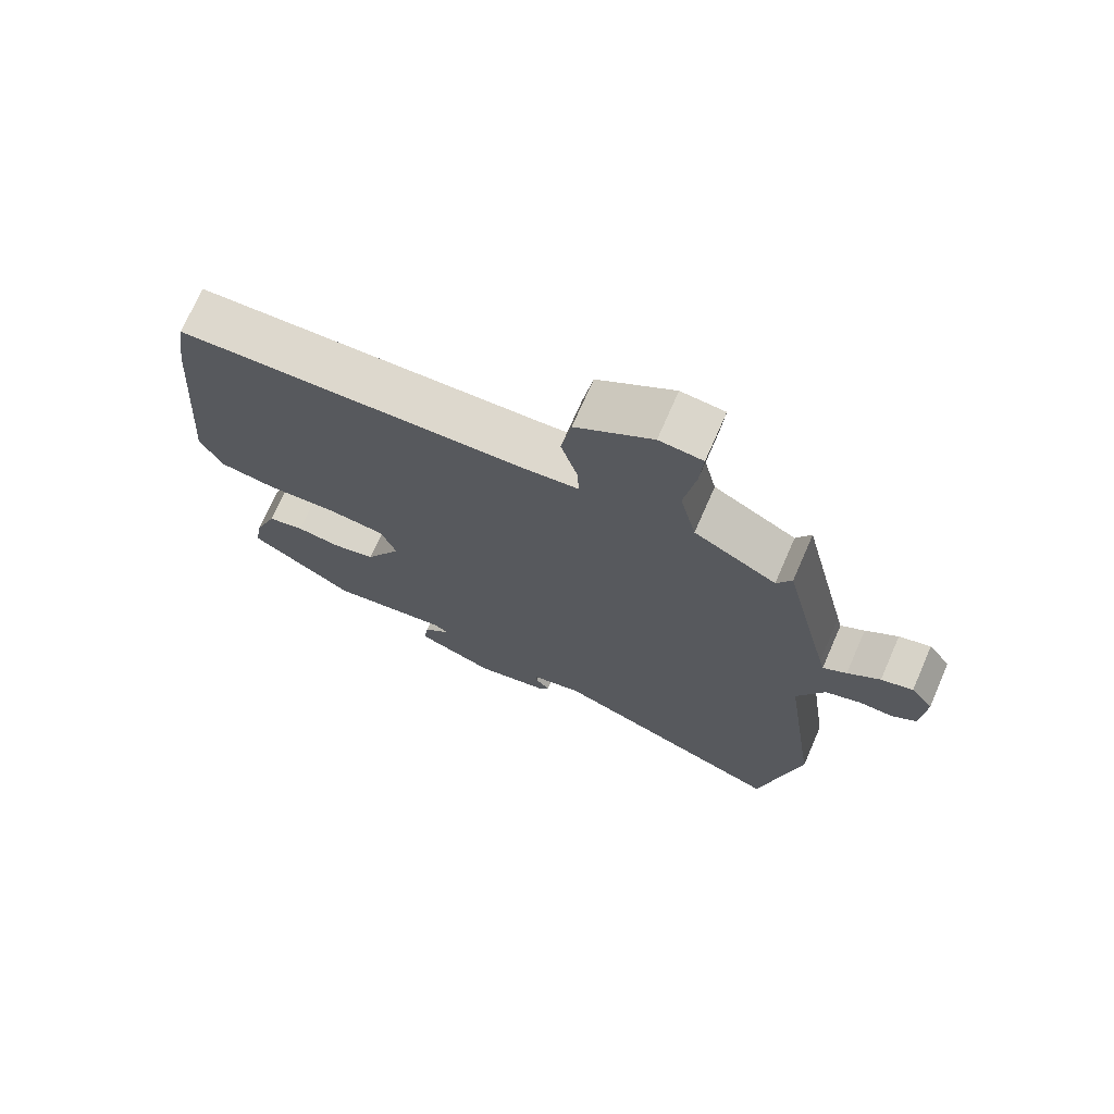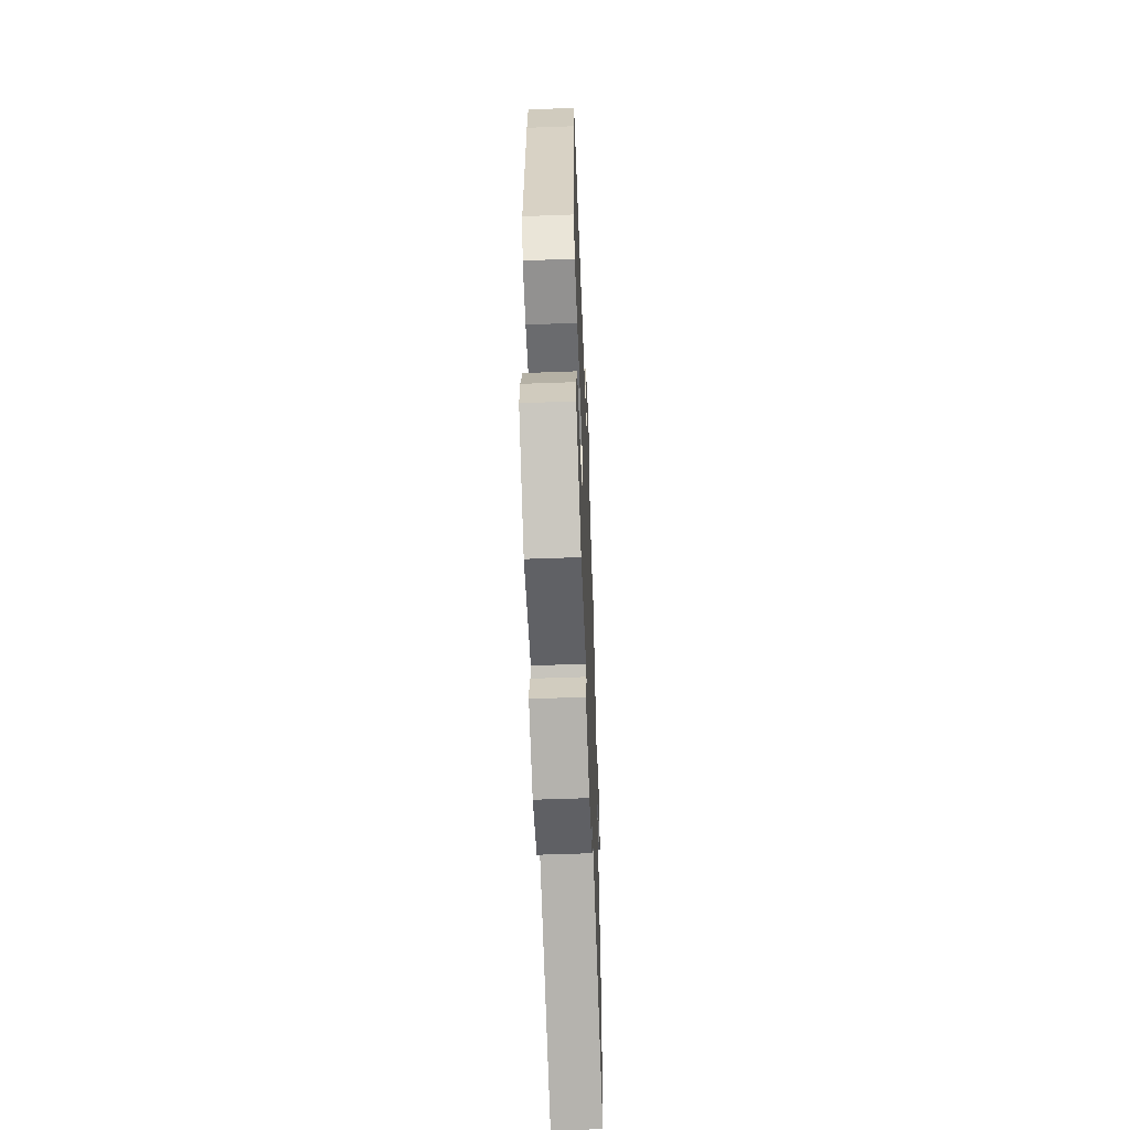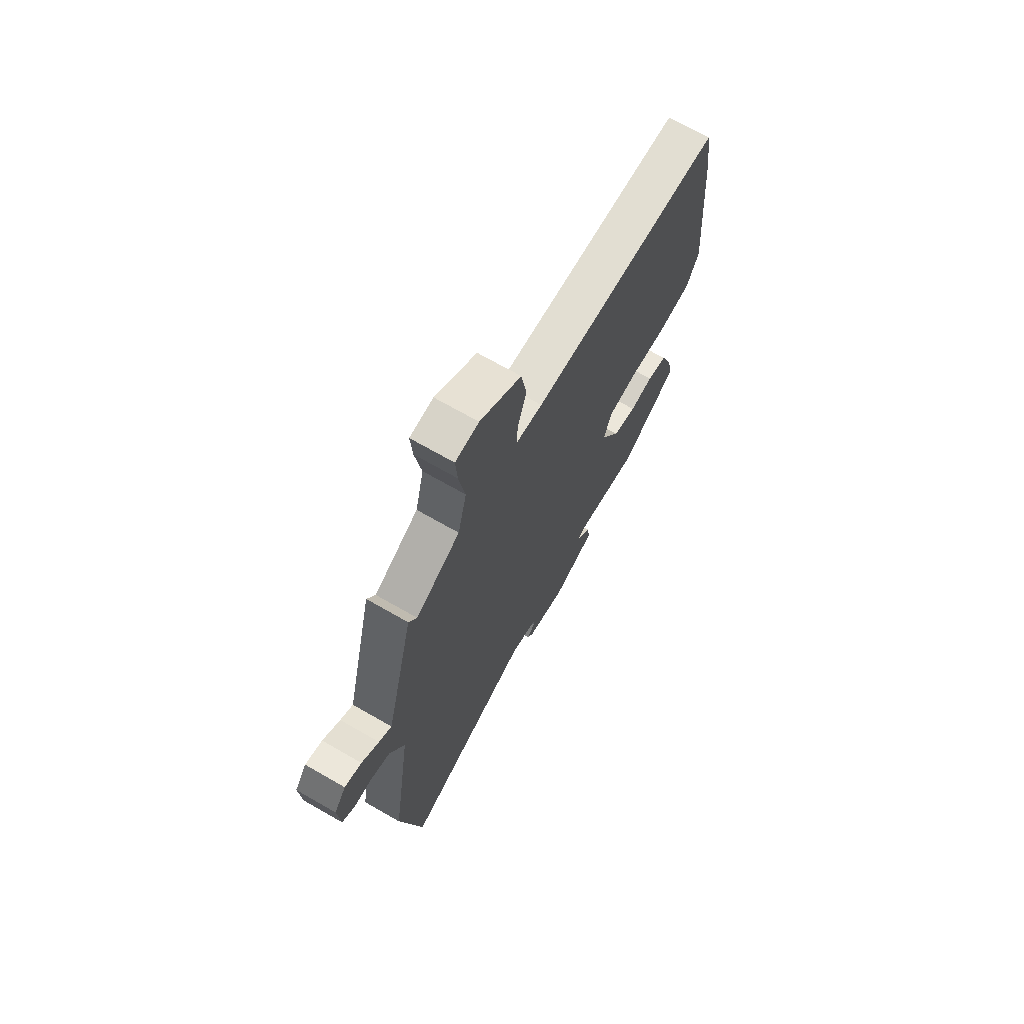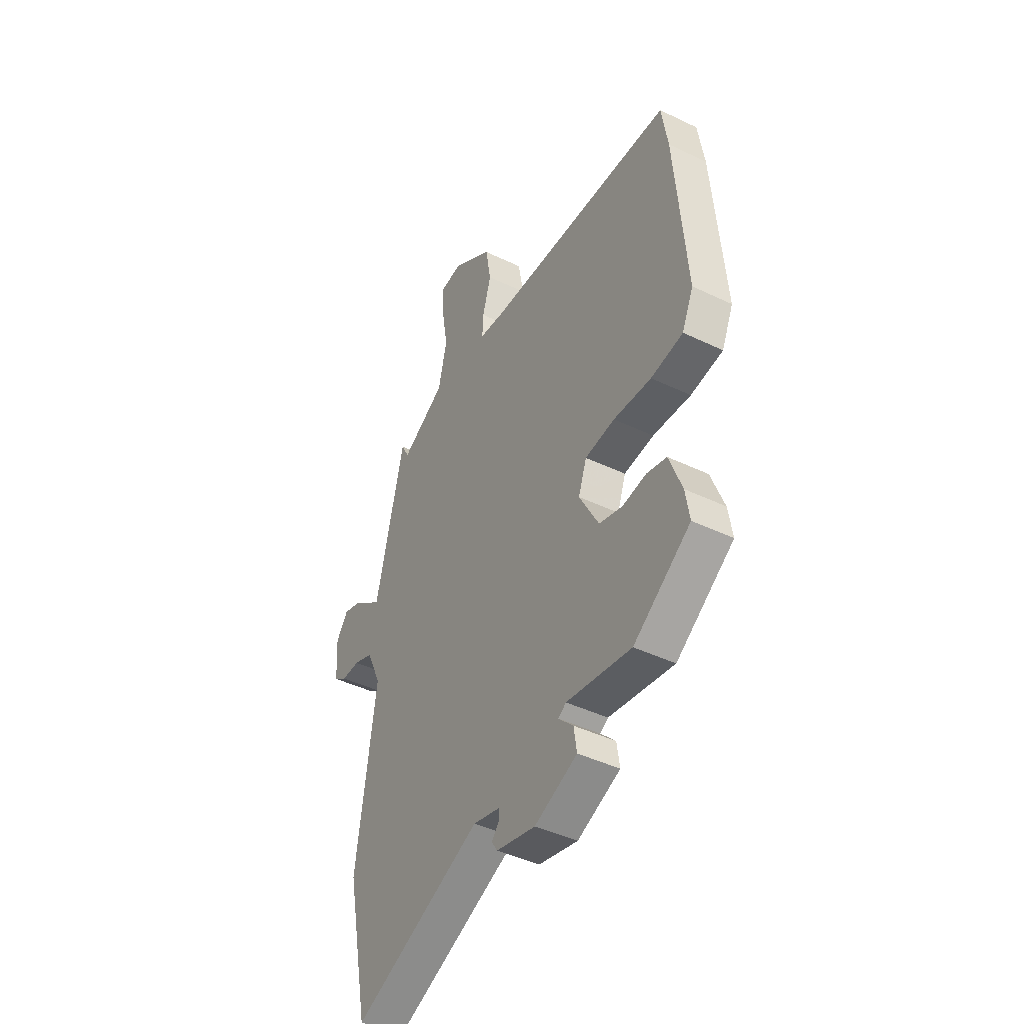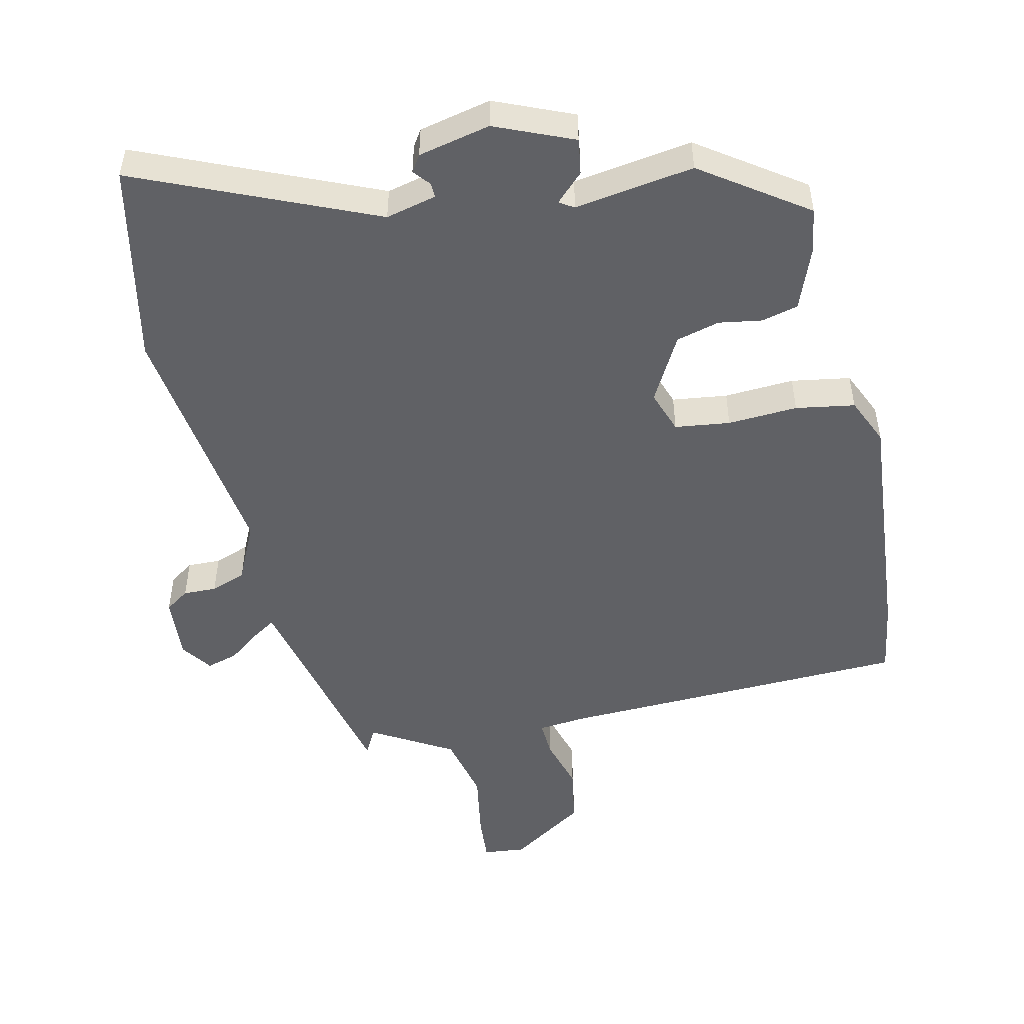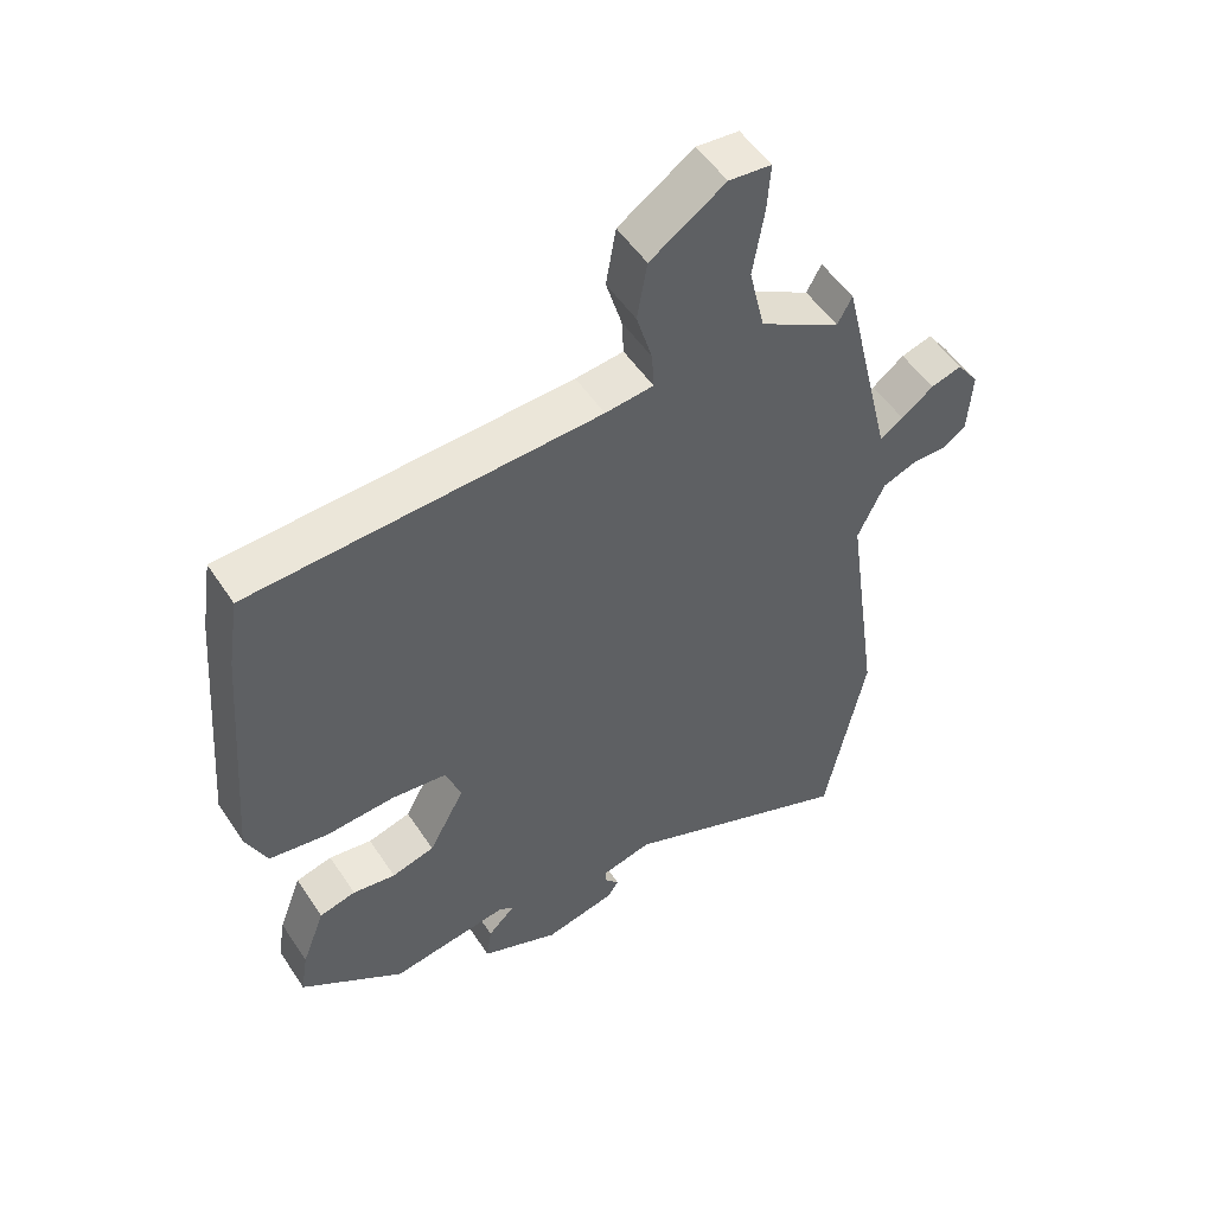
<metadata>
{"format":"obj","ext":"obj","renderer":"f3d","projection":"perspective","resolution":1024,"background":"white","views":[{"elev":72.4,"azim":23.7,"up":"+Z"},{"elev":-57.2,"azim":-87.8,"up":"+Z"},{"elev":70.3,"azim":119.8,"up":"+Z"},{"elev":-43.6,"azim":-119.5,"up":"+Z"},{"elev":-49.9,"azim":-167.7,"up":"+Y"},{"elev":52.3,"azim":-32.6,"up":"+Z"}]}
</metadata>
<code>
v -0.516 0.07 0.394
v -0.499 0.07 0.505
v 0.029 0.07 0.528
v 0.102 0.07 0.536
v 0.099 0.07 0.591
v 0.075 0.07 0.672
v 0.09 0.07 0.76
v 0.203 0.07 0.836
v 0.267 0.07 0.83
v 0.262 0.07 0.759
v 0.245 0.07 0.656
v 0.269 0.07 0.554
v 0.391 0.07 0.484
v 0.413 0.07 0.525
v 0.485 0.07 0.223
v 0.492 0.07 0.195
v 0.527 0.07 0.218
v 0.575 0.07 0.255
v 0.622 0.07 0.269
v 0.655 0.07 0.223
v 0.649 0.07 0.126
v 0.613 0.07 0.101
v 0.563 0.07 0.102
v 0.51 0.07 0.082
v 0.469 0.07 -0.006
v 0.523 0.07 -0.385
v 0.462 0.07 -0.689
v 0.106 0.07 -0.539
v 0.03 0.07 -0.558
v 0.031 0.07 -0.58
v 0.052 0.07 -0.605
v 0.036 0.07 -0.63
v -0.072 0.07 -0.655
v -0.19 0.07 -0.606
v -0.182 0.07 -0.552
v -0.141 0.07 -0.511
v -0.163 0.07 -0.497
v -0.342 0.07 -0.526
v -0.499 0.07 -0.418
v -0.488 0.07 -0.349
v -0.453 0.07 -0.256
v -0.398 0.07 -0.242
v -0.333 0.07 -0.252
v -0.268 0.07 -0.234
v -0.214 0.07 -0.134
v -0.237 0.07 -0.07
v -0.32 0.07 -0.06
v -0.425 0.07 -0.067
v -0.514 0.07 -0.053
v -0.546 0.07 0.018
v -0.516 0 0.394
v -0.499 0 0.505
v 0.029 0 0.528
v 0.102 0 0.536
v 0.099 0 0.591
v 0.075 0 0.672
v 0.09 0 0.76
v 0.203 0 0.836
v 0.267 0 0.83
v 0.262 0 0.759
v 0.245 0 0.656
v 0.269 0 0.554
v 0.391 0 0.484
v 0.413 0 0.525
v 0.485 0 0.223
v 0.492 0 0.195
v 0.527 0 0.218
v 0.575 0 0.255
v 0.622 0 0.269
v 0.655 0 0.223
v 0.649 0 0.126
v 0.613 0 0.101
v 0.563 0 0.102
v 0.51 0 0.082
v 0.469 0 -0.006
v 0.523 0 -0.385
v 0.462 0 -0.689
v 0.106 0 -0.539
v 0.03 0 -0.558
v 0.031 0 -0.58
v 0.052 0 -0.605
v 0.036 0 -0.63
v -0.072 0 -0.655
v -0.19 0 -0.606
v -0.182 0 -0.552
v -0.141 0 -0.511
v -0.163 0 -0.497
v -0.342 0 -0.526
v -0.499 0 -0.418
v -0.488 0 -0.349
v -0.453 0 -0.256
v -0.398 0 -0.242
v -0.333 0 -0.252
v -0.268 0 -0.234
v -0.214 0 -0.134
v -0.237 0 -0.07
v -0.32 0 -0.06
v -0.425 0 -0.067
v -0.514 0 -0.053
v -0.546 0 0.018
f 47 48 49 50
f 46 47 50 1
f 40 41 42 43
f 40 43 44
f 37 38 39 40
f 37 40 44
f 36 37 44 45
f 34 35 36
f 33 34 36
f 30 31 32 33
f 29 30 33 36
f 28 29 36 45
f 25 26 27 28
f 24 25 28 45
f 20 21 22 23
f 17 18 19 20
f 16 17 20 23
f 13 14 15
f 12 13 15 16
f 8 9 10 11
f 6 7 8 11
f 5 6 11 12
f 4 5 12 16
f 46 1 2 3
f 23 24 45 46
f 16 23 46
f 3 4 16 46
f 100 99 98 97
f 51 100 97 96
f 93 92 91 90
f 94 93 90
f 90 89 88 87
f 94 90 87
f 95 94 87 86
f 86 85 84
f 86 84 83
f 83 82 81 80
f 86 83 80 79
f 95 86 79 78
f 78 77 76 75
f 95 78 75 74
f 73 72 71 70
f 70 69 68 67
f 73 70 67 66
f 65 64 63
f 66 65 63 62
f 61 60 59 58
f 61 58 57 56
f 62 61 56 55
f 66 62 55 54
f 53 52 51 96
f 96 95 74 73
f 96 73 66
f 96 66 54 53
f 1 51 52 2
f 2 52 53 3
f 3 53 54 4
f 4 54 55 5
f 5 55 56 6
f 6 56 57 7
f 7 57 58 8
f 8 58 59 9
f 9 59 60 10
f 10 60 61 11
f 11 61 62 12
f 12 62 63 13
f 13 63 64 14
f 14 64 65 15
f 15 65 66 16
f 16 66 67 17
f 17 67 68 18
f 18 68 69 19
f 19 69 70 20
f 20 70 71 21
f 21 71 72 22
f 22 72 73 23
f 23 73 74 24
f 24 74 75 25
f 25 75 76 26
f 26 76 77 27
f 27 77 78 28
f 28 78 79 29
f 29 79 80 30
f 30 80 81 31
f 31 81 82 32
f 32 82 83 33
f 33 83 84 34
f 34 84 85 35
f 35 85 86 36
f 36 86 87 37
f 37 87 88 38
f 38 88 89 39
f 39 89 90 40
f 40 90 91 41
f 41 91 92 42
f 42 92 93 43
f 43 93 94 44
f 44 94 95 45
f 45 95 96 46
f 46 96 97 47
f 47 97 98 48
f 48 98 99 49
f 49 99 100 50
f 50 100 51 1

</code>
